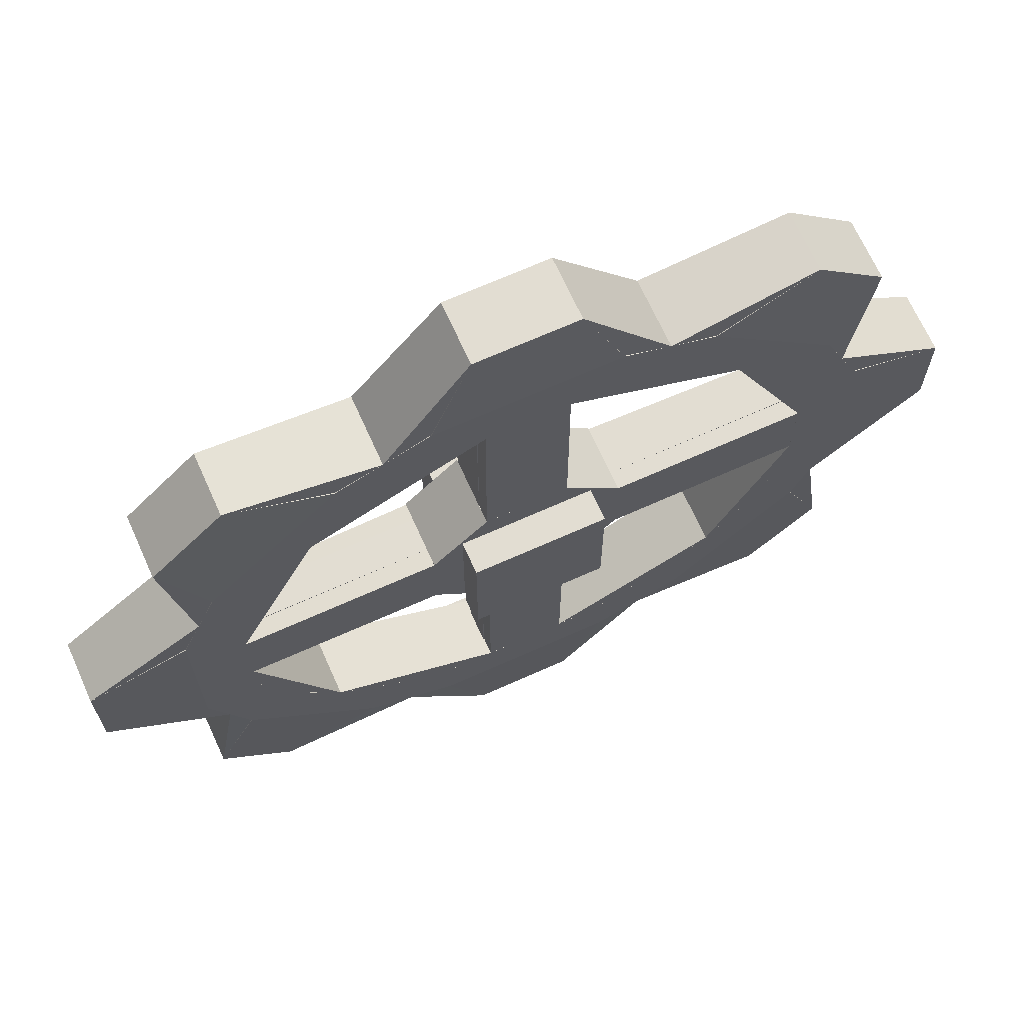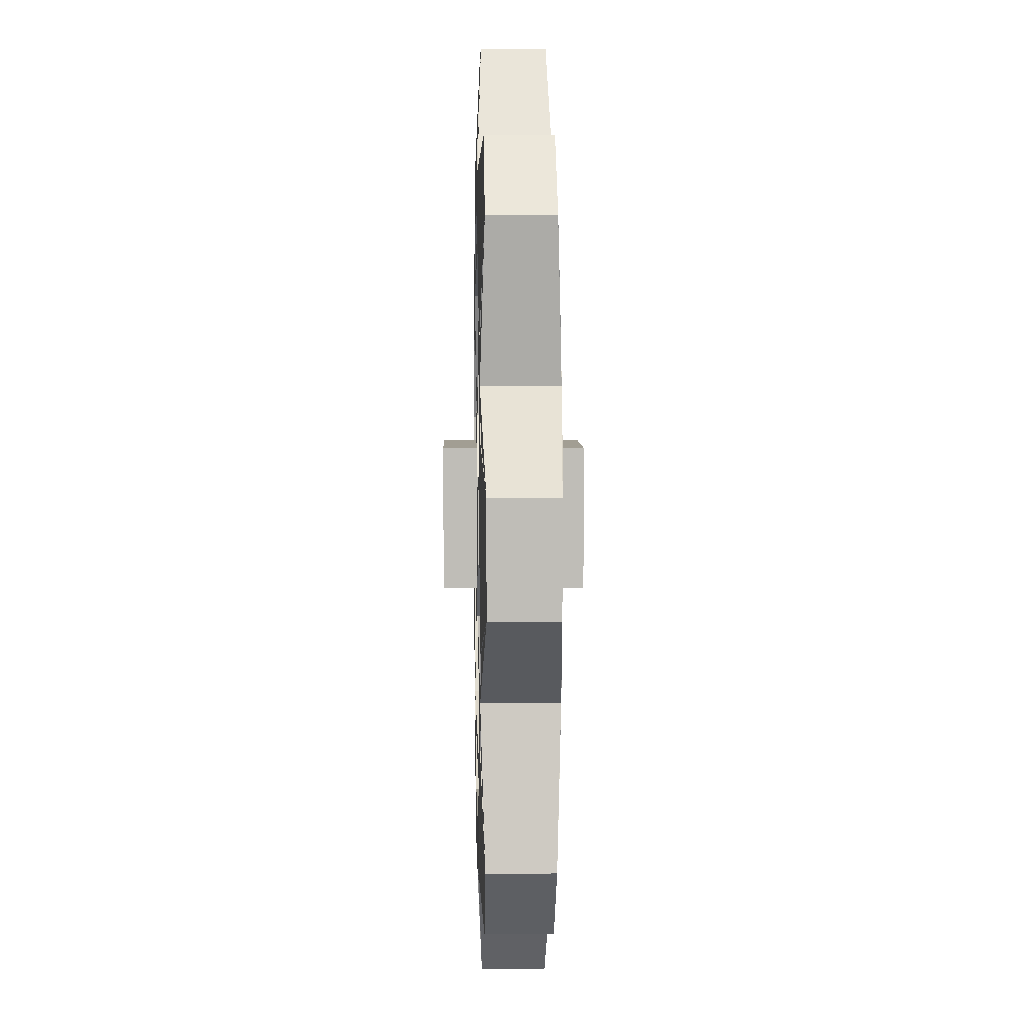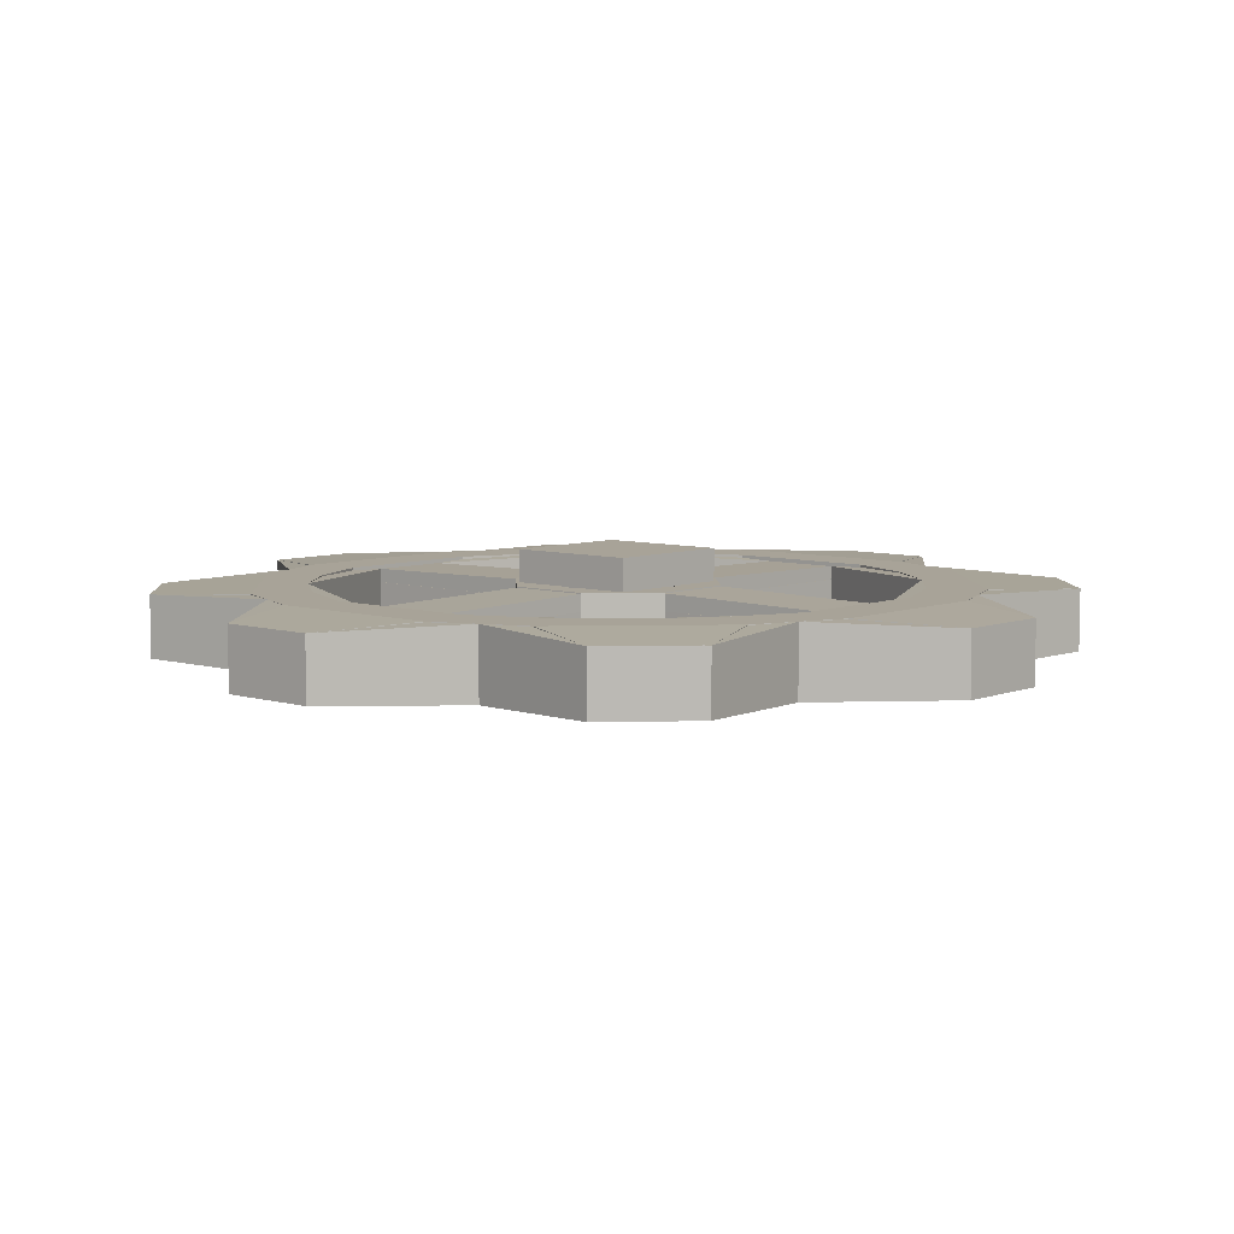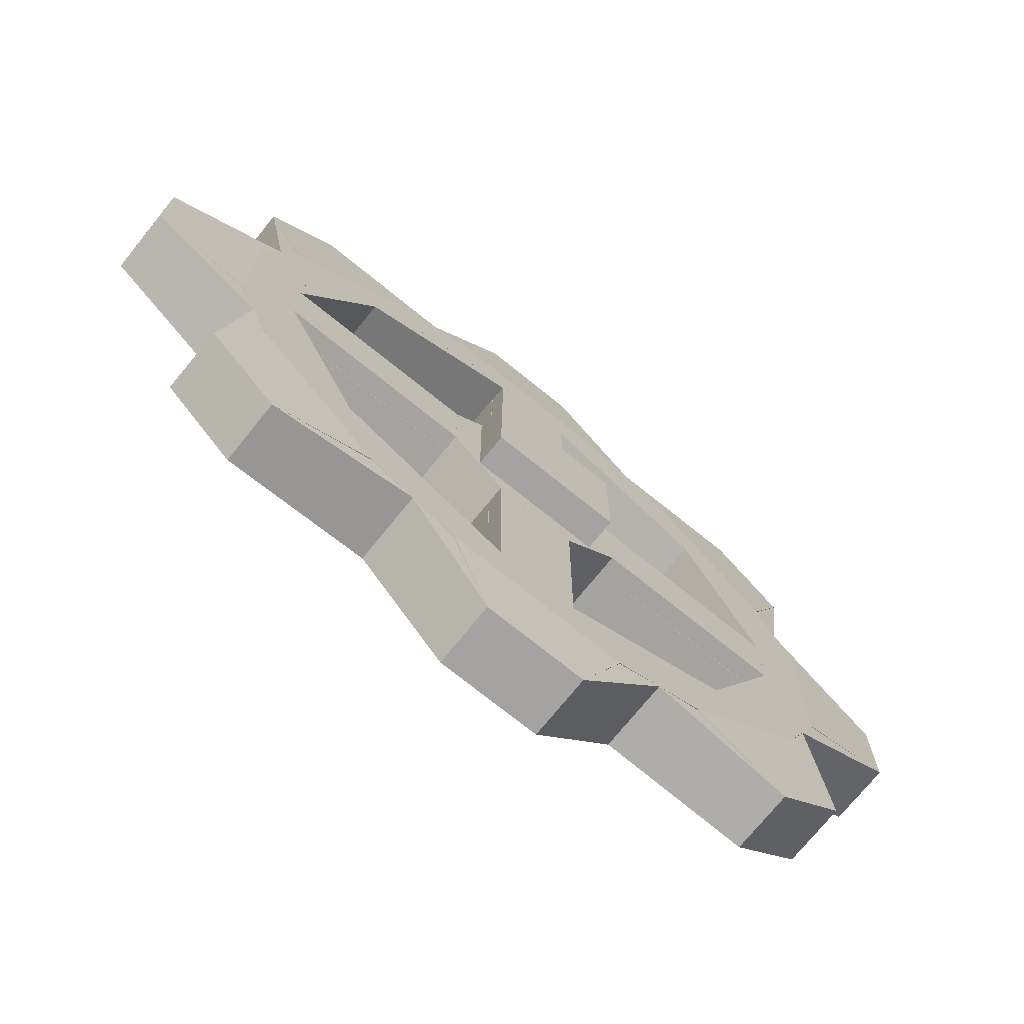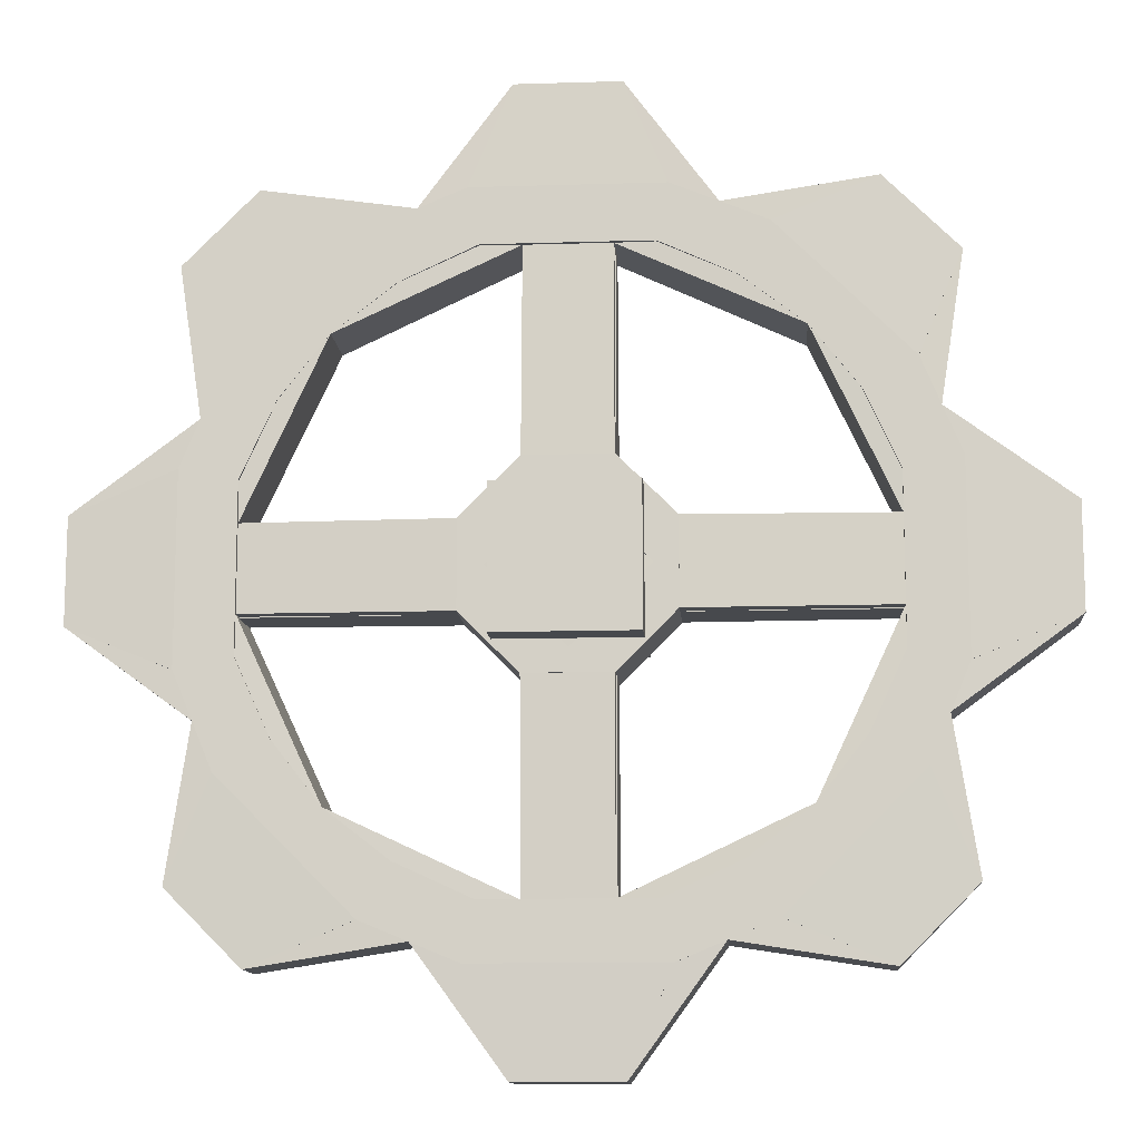
<metadata>
{"format":"obj","ext":"obj","renderer":"f3d","projection":"perspective","resolution":1024,"background":"white","views":[{"elev":68.3,"azim":-24.2,"up":"+Z"},{"elev":5.0,"azim":-91.3,"up":"+Z"},{"elev":6.9,"azim":-138.3,"up":"+Y"},{"elev":-73.1,"azim":-38.9,"up":"+Z"},{"elev":-12.0,"azim":-175.7,"up":"+Z"}]}
</metadata>
<code>
g default
v -0.09694 -0.09694 0.09694
v 0.09694 -0.09694 0.09694
v -0.09694 0.09694 0.09694
v 0.09694 0.09694 0.09694
v -0.09694 0.09694 -0.09694
v 0.09694 0.09694 -0.09694
v -0.09694 -0.09694 -0.09694
v 0.09694 -0.09694 -0.09694
g pivot
f 1 2 4 3
f 3 4 6 5
f 5 6 8 7
f 7 8 2 1
f 2 8 6 4
f 7 1 3 5
g default
v 0.5004 0.05024 -0.1306
v 0.4462 0.05024 -0.2615
v 0.2615 0.05024 -0.4462
v 0.1306 0.05024 -0.5004
v -0.1306 0.05024 -0.5004
v -0.2615 0.05024 -0.4462
v -0.4462 0.05024 -0.2615
v -0.5004 0.05024 -0.1306
v -0.5004 0.05024 0.1306
v -0.4462 0.05024 0.2615
v -0.2615 0.05024 0.4462
v -0.1306 0.05024 0.5004
v 0.1306 0.05024 0.5004
v 0.2615 0.05024 0.4462
v 0.4462 0.05024 0.2615
v 0.5004 0.05024 0.1306
v 0.6433 0.0443 -0.07232
v 0.506 0.0443 -0.4037
v 0.4037 0.0443 -0.506
v 0.07232 0.0443 -0.6433
v -0.07232 0.0443 -0.6433
v -0.4037 0.0443 -0.506
v -0.506 0.0443 -0.4036
v -0.6433 0.0443 -0.07232
v -0.6433 0.0443 0.07232
v -0.506 0.0443 0.4037
v -0.4037 0.0443 0.506
v -0.07232 0.0443 0.6433
v 0.07232 0.0443 0.6433
v 0.4037 0.0443 0.506
v 0.506 0.0443 0.4037
v 0.6433 0.0443 0.07232
v 0.4221 0.05024 -0.1146
v 0.4221 0.05024 0.1145
v 0.3739 0.05024 -0.2197
v 0.3064 0.05024 -0.3064
v 0.2197 0.05024 -0.3739
v 0.1145 0.05024 -0.4221
v -0.1145 0.05024 -0.4221
v -0.2197 0.05024 -0.3739
v -0.3064 0.05024 -0.3064
v -0.3739 0.05024 -0.2197
v -0.4221 0.05024 -0.1145
v -0.422 0.05024 0.1145
v -0.3739 0.05024 0.2197
v -0.3064 0.05024 0.3064
v -0.1145 0.05024 0.4222
v 0.1145 0.05024 0.4223
v 0.2197 0.05024 0.3739
v 0.3064 0.05024 0.3064
v 0.3739 0.05024 0.2197
v -0.2197 0.05024 0.3739
v 0.1404 0.05024 -0.06015
v 0.1062 0.05024 -0.0007
v 0.06013 0.05024 -0.1404
v -0.00076 0.05024 -0.1078
v -0.06016 0.05024 -0.1404
v -0.1404 0.05024 -0.06015
v -0.1079 0.05024 -0.000693
v -0.1404 0.05024 0.06015
v -0.06016 0.05024 0.1404
v -0.000765 0.05024 0.1062
v 0.06013 0.05024 0.1404
v 0.1404 0.05024 0.06015
v 0.5004 -0.05024 -0.1306
v 0.4462 -0.05024 -0.2615
v 0.2615 -0.05024 -0.4462
v 0.1306 -0.05024 -0.5004
v -0.1306 -0.05024 -0.5004
v -0.2615 -0.05024 -0.4462
v -0.4462 -0.05024 -0.2615
v -0.5004 -0.05024 -0.1306
v -0.5004 -0.05024 0.1306
v -0.4462 -0.05024 0.2615
v -0.2615 -0.05024 0.4462
v -0.1306 -0.05024 0.5004
v 0.1306 -0.05024 0.5004
v 0.2615 -0.05024 0.4462
v 0.4462 -0.05024 0.2615
v 0.5004 -0.05024 0.1306
v 0.4221 -0.02428 -0.06052
v 0.06047 -0.02428 -0.4221
v -0.06052 -0.02428 -0.4221
v -0.4221 -0.02428 -0.06052
v -0.4221 -0.02428 0.06049
v -0.06048 -0.02428 0.4221
v 0.06047 -0.02428 0.4222
v 0.4221 -0.02428 0.06049
v 0.4221 0.02419 -0.06052
v 0.06047 0.02419 -0.4221
v -0.06052 0.02419 -0.4221
v -0.4222 0.02419 -0.06045
v -0.4221 0.02419 0.06049
v -0.06052 0.02419 0.4222
v 0.06047 0.02419 0.4222
v 0.4221 0.02419 0.06049
v 0.1404 -0.02428 -0.06015
v 0.06013 -0.02428 -0.1404
v -0.06016 -0.02428 -0.1404
v -0.1404 -0.02428 -0.06015
v -0.1404 -0.02428 0.06015
v -0.06016 -0.02428 0.1404
v 0.06013 -0.02428 0.1404
v 0.1404 -0.02428 0.06015
v 0.1404 0.02419 -0.06015
v 0.06013 0.02419 -0.1404
v -0.06016 0.02419 -0.1404
v -0.1404 0.02419 -0.06015
v -0.1404 0.02419 0.06015
v -0.06016 0.02419 0.1404
v 0.06013 0.02419 0.1404
v 0.1404 0.02419 0.06015
v 0.6433 -0.04431 -0.07232
v 0.506 -0.04431 -0.4037
v 0.4037 -0.04431 -0.506
v 0.07232 -0.04431 -0.6433
v -0.07232 -0.04431 -0.6433
v -0.4037 -0.04431 -0.506
v -0.5054 -0.04431 -0.4036
v -0.6433 -0.04431 -0.07232
v -0.6433 -0.04431 0.07232
v -0.506 -0.04431 0.4037
v -0.4037 -0.04431 0.506
v -0.07232 -0.04431 0.6433
v 0.07232 -0.04431 0.6433
v 0.4037 -0.04431 0.506
v 0.506 -0.04431 0.4037
v 0.6433 -0.04431 0.07232
v 0.4221 -0.05024 -0.1146
v 0.4221 -0.05024 0.1145
v 0.3739 -0.05024 -0.2197
v 0.3064 -0.05024 -0.3064
v 0.2197 -0.05024 -0.3739
v 0.1145 -0.05024 -0.4221
v -0.1145 -0.05024 -0.4221
v -0.2197 -0.05024 -0.3739
v -0.3064 -0.05024 -0.3064
v -0.3739 -0.05024 -0.2197
v -0.422 -0.05024 -0.1146
v -0.422 -0.05024 0.1145
v -0.3739 -0.05024 0.2197
v -0.3064 -0.05024 0.3064
v -0.1145 -0.05024 0.4221
v 0.1145 -0.05024 0.4223
v 0.2197 -0.05024 0.3739
v 0.3064 -0.05024 0.3064
v 0.3739 -0.05024 0.2197
v -0.2197 -0.05024 0.3739
v 0.1404 -0.05024 -0.06015
v 0.1054 -0.05024 -0.001297
v 0.06013 -0.05024 -0.1404
v -0.001405 -0.05024 -0.1085
v -0.06016 -0.05024 -0.1404
v -0.1404 -0.05024 -0.06015
v -0.1086 -0.05024 -0.001284
v -0.1404 -0.05024 0.06015
v -0.06016 -0.05024 0.1404
v -0.001417 -0.05024 0.1056
v 0.06013 -0.05024 0.1404
v 0.1404 -0.05024 0.06015
v -0.06016 0.05024 -0.1404
v 0.06013 0.05024 -0.1404
v -0.06016 0.05024 -0.1404
v -0.1404 0.05024 -0.06015
v -0.06016 0.05024 -0.1404
g polySurface1
f 42 24 9 41
f 41 9 10 43
f 43 10 44
f 10 11 44
f 46 45 11 12
f 47 13 14 48
f 48 14 49
f 14 15 49
f 51 50 15 16
f 52 17 18 53
f 53 18 54
f 18 19 54
f 56 21 22 57
f 57 22 58
f 22 23 58
f 42 59 23 24
f 15 50 49
f 46 12 13 47
f 51 16 17 52
f 19 60 54
f 55 60 19 20
f 56 55 20 21
f 23 59 58
f 11 45 44
f 26 27 11 10
f 28 29 13 12
f 30 31 15 14
f 32 33 17 16
f 34 35 19 18
f 36 37 21 20
f 38 39 23 22
f 40 25 9 24
f 62 72 61
f 63 64 62 61
f 64 63 65
f 66 67 64 65
f 67 66 68
f 70 67 68 69
f 70 69 71
f 62 70 71 72
f 121 73 9 25
f 10 9 73 74
f 26 10 74 122
f 123 27 26 122
f 123 75 11 27
f 12 11 75 76
f 28 12 76 124
f 125 29 28 124
f 125 77 13 29
f 14 13 77 78
f 30 14 78 126
f 127 31 30 126
f 127 79 15 31
f 16 15 79 80
f 32 16 80 128
f 129 33 32 128
f 129 81 17 33
f 18 17 81 82
f 34 18 82 130
f 131 35 34 130
f 131 83 19 35
f 20 19 83 84
f 36 20 84 132
f 133 37 36 132
f 133 85 21 37
f 22 21 85 86
f 38 22 86 134
f 135 39 38 134
f 135 87 23 39
f 24 23 87 88
f 40 24 88 136
f 121 25 40 136
f 73 88 138 137
f 137 139 74 73
f 139 140 74
f 74 140 75
f 75 141 142 76
f 143 144 78 77
f 144 145 78
f 78 145 79
f 79 146 147 80
f 148 149 82 81
f 149 150 82
f 82 150 83
f 152 153 86 85
f 153 154 86
f 86 154 87
f 87 155 138 88
f 79 145 146
f 77 76 142 143
f 81 80 147 148
f 83 150 156
f 83 156 151 84
f 84 151 152 85
f 87 154 155
f 75 140 141
f 117 116 100 101
f 119 118 102 103
f 97 113 120 104
f 115 114 98 99
f 75 123 122 74
f 77 125 124 76
f 127 126 78 79
f 81 129 128 80
f 83 131 130 82
f 85 133 132 84
f 87 135 134 86
f 73 121 136 88
f 112 105 89 96
f 110 111 95 94
f 90 106 107 91
f 92 108 109 93
f 158 157 168
f 158 160 159 157
f 160 161 159
f 160 163 162 161
f 163 164 162
f 166 165 164 163
f 166 167 165
f 158 168 167 166
f 99 91 107 115
f 115 107 108 116
f 116 108 92 100
f 117 109 110 118
f 120 112 96 104
f 103 95 111 119
f 106 114 113 105
f 111 112 120 119
f 109 117 101 93
f 94 102 118 110
f 113 97 89 105
f 98 114 106 90
f 138 96 89 137
f 44 140 139 43
f 54 150 149 53
f 58 154 153 57
f 49 50 146 145
f 142 90 91 143
f 147 92 93 148
f 60 156 150 54
f 151 94 95 152
f 59 155 154 58
f 45 141 140 44
f 47 99 98 46
f 52 101 100 51
f 103 102 55 56
f 41 97 104 42
f 144 48 49 145
f 168 157 105 112
f 159 106 105 157
f 64 160 158 62
f 106 159 161 107
f 162 108 107 161
f 108 162 164 109
f 165 110 109 164
f 166 163 67 70
f 110 165 167 111
f 168 112 111 167
f 62 158 166 70
f 61 113 114 63
f 169 63 114 115
f 68 66 116 117
f 68 117 118 69
f 71 69 118 119
f 71 119 120 72
f 113 61 72 120
f 163 160 64 67
f 169 115 116 66
f 104 96 138 42
f 43 139 137 41
f 98 90 142 46
f 47 48 144 143
f 51 100 92 147
f 53 149 148 52
f 60 55 151 156
f 103 56 152 95
f 102 94 151 55
f 57 153 152 56
f 59 42 138 155
f 97 41 137 89
f 45 46 142 141
f 99 47 143 91
f 50 51 147 146
f 101 52 148 93
f 171 65 63 170
f 172 66 65 171
f 170 63 169 173
f 173 169 66 172
g Cog1:default1
v 0.4733 -0.05019 -0.1961
v 0.1961 -0.05019 -0.4733
v -0.1961 -0.05019 -0.4733
v -0.4733 -0.05019 -0.1961
v -0.4733 -0.05019 0.1961
v -0.1961 -0.05019 0.4733
v 0.1961 -0.05019 0.4733
v 0.4733 -0.05019 0.1961
v 0.4733 0.05019 -0.1961
v 0.1961 0.05019 -0.4733
v -0.1961 0.05019 -0.4733
v -0.4733 0.05019 -0.1961
v -0.4733 0.05019 0.1961
v -0.1961 0.05019 0.4733
v 0.1961 0.05019 0.4733
v 0.4733 0.05019 0.1961
v 0.4221 -0.05019 -0.05894
v 0.05897 -0.05019 -0.4221
v -0.05898 -0.05019 -0.4221
v -0.4221 -0.05019 -0.05894
v -0.4221 -0.05019 0.05901
v -0.05894 -0.05019 0.4221
v 0.05897 -0.05019 0.4223
v 0.4221 -0.05019 0.05901
v 0.4221 0.04427 -0.05894
v 0.05897 0.04427 -0.4221
v -0.05898 0.04427 -0.4221
v -0.4222 0.04427 -0.05888
v -0.4221 0.04427 0.05901
v -0.05898 0.04427 0.4223
v 0.05897 0.04427 0.4223
v 0.4221 0.04427 0.05901
v 0.06013 -0.05019 -0.06015
v -0.06016 -0.05019 -0.06015
v -0.06016 -0.05019 0.06015
v 0.06013 -0.05019 0.06015
v 0.06013 0.05019 -0.06015
v -0.06016 0.05019 -0.06015
v -0.06016 0.05019 0.06015
v 0.06013 0.05019 0.06015
v 0.6433 -0.04427 -0.07232
v 0.6433 0.04427 -0.07232
v 0.506 -0.04427 -0.4037
v 0.506 0.04427 -0.4037
v 0.4037 -0.04427 -0.506
v 0.4037 0.04427 -0.506
v 0.07232 -0.04427 -0.6433
v 0.07232 0.04427 -0.6433
v -0.07232 -0.04427 -0.6433
v -0.07232 0.04427 -0.6433
v -0.4037 -0.04427 -0.506
v -0.4037 0.04427 -0.506
v -0.5054 -0.04427 -0.4036
v -0.5065 0.04427 -0.4037
v -0.6433 -0.04427 -0.07232
v -0.6433 0.04427 -0.07232
v -0.6433 -0.04427 0.07232
v -0.6433 0.04427 0.07232
v -0.506 -0.04427 0.4037
v -0.506 0.04427 0.4037
v -0.4037 -0.04427 0.506
v -0.4037 0.04427 0.506
v -0.07232 -0.04427 0.6433
v -0.07232 0.04427 0.6433
v 0.07232 -0.04427 0.6433
v 0.07232 0.04427 0.6433
v 0.4037 -0.04427 0.506
v 0.4037 0.04427 0.506
v 0.506 -0.04427 0.4037
v 0.506 0.04427 0.4037
v 0.6433 -0.04427 0.07232
v 0.6433 0.04427 0.07232
v 0.3064 -0.05019 -0.3064
v -0.3064 -0.05019 -0.3064
v -0.3064 -0.05019 0.3064
v 0.3064 -0.05019 0.3064
v 0.3064 0.05019 -0.3064
v -0.3064 0.05019 -0.3064
v -0.3064 0.05019 0.3064
v 0.3064 0.05019 0.3064
g Cog1:_coll Cog1:group2 Cog1:pasted__group1 _coll
f 174 182 215 214
f 182 174 216 217
f 219 217 216 218
f 175 183 219 218
f 183 175 220 221
f 223 221 220 222
f 176 184 223 222
f 184 176 224 225
f 227 225 224 226
f 177 185 227 226
f 185 177 228 229
f 231 229 228 230
f 178 186 231 230
f 186 178 232 233
f 235 233 232 234
f 179 187 235 234
f 187 179 236 237
f 239 237 236 238
f 180 188 239 238
f 188 180 240 241
f 243 241 240 242
f 181 189 243 242
f 189 181 244 245
f 215 245 244 214
f 181 197 190 174
f 190 246 174
f 174 246 175
f 191 175 246
f 192 247 176
f 176 247 177
f 193 177 247
f 194 248 178
f 178 248 179
f 196 249 180
f 180 249 181
f 197 181 249
f 175 191 192 176
f 177 193 194 178
f 248 195 179
f 195 196 180 179
f 198 182 250
f 250 182 183
f 250 183 199
f 200 199 183 184
f 200 184 251
f 251 185 201
f 202 186 252
f 252 186 187
f 252 187 203
f 204 203 187 188
f 204 188 253
f 253 188 189
f 253 189 205
f 189 182 198 205
f 185 251 184
f 201 185 186 202
f 211 201 202 212
f 212 203 204 213
f 210 213 205 198
f 210 199 200 211
f 215 182 189 245
f 218 216 174 175
f 219 183 182 217
f 222 220 175 176
f 223 184 183 221
f 226 224 176 177
f 227 185 184 225
f 230 228 177 178
f 231 186 185 229
f 234 232 178 179
f 235 187 186 233
f 238 236 179 180
f 239 188 187 237
f 242 240 180 181
f 243 189 188 241
f 214 244 181 174
f 206 190 197 209
f 209 196 195 208
f 206 207 192 191
f 207 208 194 193
f 208 206 209
f 208 207 206
f 212 210 211
f 212 213 210
f 192 207 211 200
f 207 193 201 211
f 209 197 205 213
f 196 209 213 204
f 212 202 194 208
f 203 212 208 195
f 198 190 206 210
f 210 206 191 199
f 198 250 246 190
f 202 252 248 194
f 204 253 249 196
f 193 247 251 201
f 200 251 247 192
f 252 203 195 248
f 253 205 197 249
f 250 199 191 246

</code>
